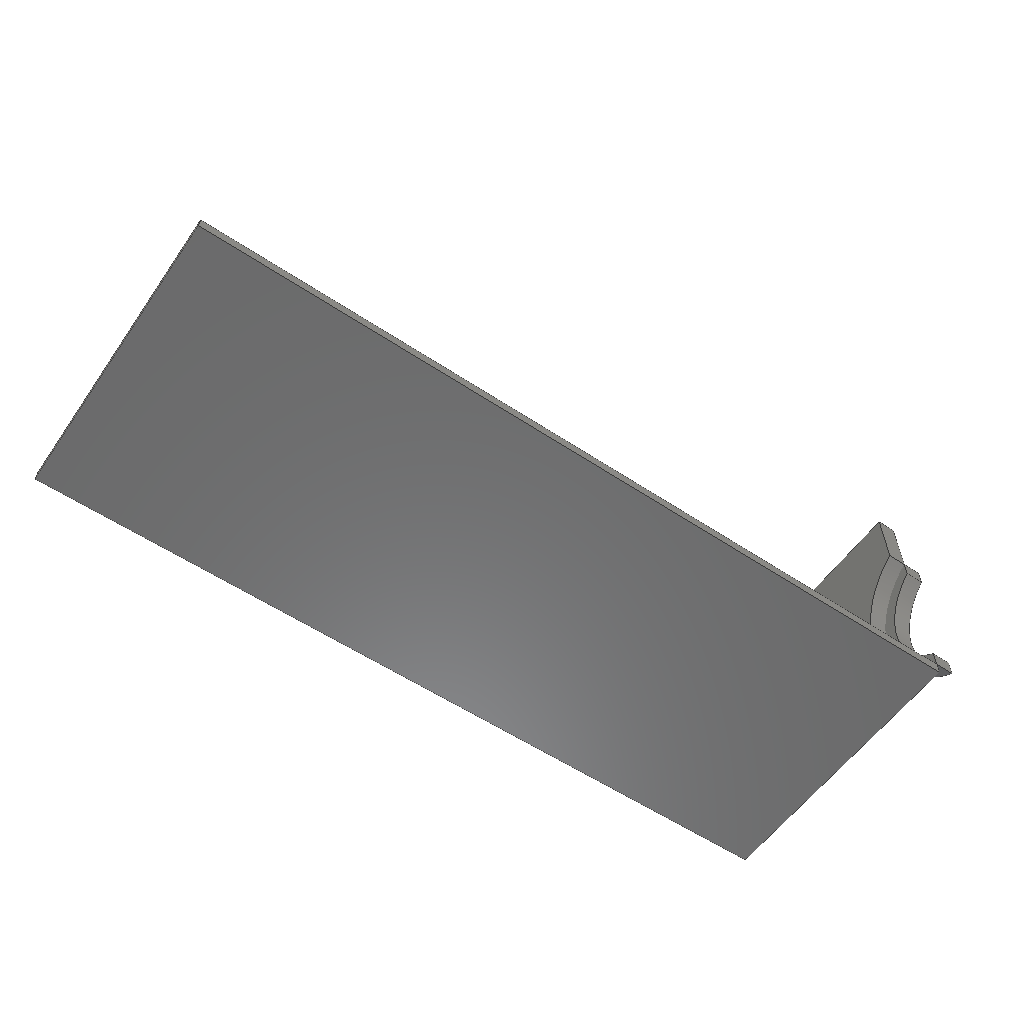
<metadata>
{"format":"step","ext":"step","renderer":"f3d","projection":"perspective","resolution":1024,"background":"white","views":[{"elev":-57.3,"azim":-34.7,"up":"+Z"}]}
</metadata>
<code>
ISO-10303-21;
DATA;
#1=MECHANICAL_DESIGN_GEOMETRIC_PRESENTATION_REPRESENTATION('',(#4,#5),
#463);
#2=SHAPE_REPRESENTATION_RELATIONSHIP('SRR','None',#470,#3);
#3=ADVANCED_BREP_SHAPE_REPRESENTATION('',(#6,#7),#462);
#4=STYLED_ITEM('',(#479),#6);
#5=STYLED_ITEM('',(#479),#7);
#6=MANIFOLD_SOLID_BREP('Body1',#270);
#7=MANIFOLD_SOLID_BREP('Body2',#271);
#8=CYLINDRICAL_SURFACE('',#290,10);
#9=CYLINDRICAL_SURFACE('',#298,10);
#10=CYLINDRICAL_SURFACE('',#302,8.6);
#11=CIRCLE('',#288,10);
#12=CIRCLE('',#291,10);
#13=CIRCLE('',#299,10);
#14=CIRCLE('',#300,10);
#15=CIRCLE('',#303,8.6);
#16=CIRCLE('',#304,8.6);
#17=FACE_OUTER_BOUND('',#33,.T.);
#18=FACE_OUTER_BOUND('',#34,.T.);
#19=FACE_OUTER_BOUND('',#35,.T.);
#20=FACE_OUTER_BOUND('',#36,.T.);
#21=FACE_OUTER_BOUND('',#37,.T.);
#22=FACE_OUTER_BOUND('',#38,.T.);
#23=FACE_OUTER_BOUND('',#39,.T.);
#24=FACE_OUTER_BOUND('',#40,.T.);
#25=FACE_OUTER_BOUND('',#41,.T.);
#26=FACE_OUTER_BOUND('',#42,.T.);
#27=FACE_OUTER_BOUND('',#43,.T.);
#28=FACE_OUTER_BOUND('',#44,.T.);
#29=FACE_OUTER_BOUND('',#45,.T.);
#30=FACE_OUTER_BOUND('',#46,.T.);
#31=FACE_OUTER_BOUND('',#47,.T.);
#32=FACE_OUTER_BOUND('',#48,.T.);
#33=EDGE_LOOP('',(#169,#170,#171,#172));
#34=EDGE_LOOP('',(#173,#174,#175,#176));
#35=EDGE_LOOP('',(#177,#178,#179,#180,#181,#182));
#36=EDGE_LOOP('',(#183,#184,#185,#186));
#37=EDGE_LOOP('',(#187,#188,#189,#190));
#38=EDGE_LOOP('',(#191,#192,#193,#194,#195,#196));
#39=EDGE_LOOP('',(#197,#198,#199,#200));
#40=EDGE_LOOP('',(#201,#202,#203,#204,#205,#206));
#41=EDGE_LOOP('',(#207,#208,#209,#210));
#42=EDGE_LOOP('',(#211,#212,#213,#214,#215,#216));
#43=EDGE_LOOP('',(#217,#218,#219,#220));
#44=EDGE_LOOP('',(#221,#222,#223,#224));
#45=EDGE_LOOP('',(#225,#226,#227,#228));
#46=EDGE_LOOP('',(#229,#230,#231,#232));
#47=EDGE_LOOP('',(#233,#234,#235,#236));
#48=EDGE_LOOP('',(#237,#238,#239,#240));
#49=LINE('',#387,#79);
#50=LINE('',#389,#80);
#51=LINE('',#391,#81);
#52=LINE('',#392,#82);
#53=LINE('',#395,#83);
#54=LINE('',#397,#84);
#55=LINE('',#398,#85);
#56=LINE('',#401,#86);
#57=LINE('',#405,#87);
#58=LINE('',#407,#88);
#59=LINE('',#408,#89);
#60=LINE('',#412,#90);
#61=LINE('',#413,#91);
#62=LINE('',#414,#92);
#63=LINE('',#418,#93);
#64=LINE('',#421,#94);
#65=LINE('',#422,#95);
#66=LINE('',#425,#96);
#67=LINE('',#426,#97);
#68=LINE('',#429,#98);
#69=LINE('',#430,#99);
#70=LINE('',#432,#100);
#71=LINE('',#437,#101);
#72=LINE('',#439,#102);
#73=LINE('',#441,#103);
#74=LINE('',#442,#104);
#75=LINE('',#448,#105);
#76=LINE('',#451,#106);
#77=LINE('',#453,#107);
#78=LINE('',#454,#108);
#79=VECTOR('',#311,1);
#80=VECTOR('',#312,1);
#81=VECTOR('',#313,1);
#82=VECTOR('',#314,1);
#83=VECTOR('',#317,1);
#84=VECTOR('',#318,1);
#85=VECTOR('',#319,1);
#86=VECTOR('',#322,1);
#87=VECTOR('',#325,1);
#88=VECTOR('',#326,1);
#89=VECTOR('',#327,1);
#90=VECTOR('',#330,1);
#91=VECTOR('',#331,1);
#92=VECTOR('',#332,1);
#93=VECTOR('',#337,1);
#94=VECTOR('',#340,1);
#95=VECTOR('',#341,1);
#96=VECTOR('',#344,1);
#97=VECTOR('',#345,1);
#98=VECTOR('',#348,1);
#99=VECTOR('',#349,1);
#100=VECTOR('',#352,1);
#101=VECTOR('',#357,1);
#102=VECTOR('',#358,1);
#103=VECTOR('',#359,1);
#104=VECTOR('',#360,1);
#105=VECTOR('',#367,1);
#106=VECTOR('',#370,1);
#107=VECTOR('',#371,1);
#108=VECTOR('',#372,1);
#109=VERTEX_POINT('',#385);
#110=VERTEX_POINT('',#386);
#111=VERTEX_POINT('',#388);
#112=VERTEX_POINT('',#390);
#113=VERTEX_POINT('',#394);
#114=VERTEX_POINT('',#396);
#115=VERTEX_POINT('',#400);
#116=VERTEX_POINT('',#402);
#117=VERTEX_POINT('',#404);
#118=VERTEX_POINT('',#406);
#119=VERTEX_POINT('',#410);
#120=VERTEX_POINT('',#411);
#121=VERTEX_POINT('',#416);
#122=VERTEX_POINT('',#420);
#123=VERTEX_POINT('',#424);
#124=VERTEX_POINT('',#428);
#125=VERTEX_POINT('',#435);
#126=VERTEX_POINT('',#436);
#127=VERTEX_POINT('',#438);
#128=VERTEX_POINT('',#440);
#129=VERTEX_POINT('',#444);
#130=VERTEX_POINT('',#446);
#131=VERTEX_POINT('',#450);
#132=VERTEX_POINT('',#452);
#133=EDGE_CURVE('',#109,#110,#49,.T.);
#134=EDGE_CURVE('',#109,#111,#50,.T.);
#135=EDGE_CURVE('',#112,#111,#51,.T.);
#136=EDGE_CURVE('',#110,#112,#52,.T.);
#137=EDGE_CURVE('',#111,#113,#53,.T.);
#138=EDGE_CURVE('',#113,#114,#54,.T.);
#139=EDGE_CURVE('',#114,#112,#55,.T.);
#140=EDGE_CURVE('',#110,#115,#56,.T.);
#141=EDGE_CURVE('',#115,#116,#11,.T.);
#142=EDGE_CURVE('',#116,#117,#57,.T.);
#143=EDGE_CURVE('',#117,#118,#58,.T.);
#144=EDGE_CURVE('',#118,#109,#59,.T.);
#145=EDGE_CURVE('',#119,#120,#60,.T.);
#146=EDGE_CURVE('',#119,#117,#61,.T.);
#147=EDGE_CURVE('',#120,#116,#62,.T.);
#148=EDGE_CURVE('',#121,#120,#12,.T.);
#149=EDGE_CURVE('',#121,#115,#63,.T.);
#150=EDGE_CURVE('',#122,#121,#64,.T.);
#151=EDGE_CURVE('',#122,#114,#65,.T.);
#152=EDGE_CURVE('',#123,#122,#66,.T.);
#153=EDGE_CURVE('',#123,#113,#67,.T.);
#154=EDGE_CURVE('',#124,#123,#68,.T.);
#155=EDGE_CURVE('',#124,#118,#69,.T.);
#156=EDGE_CURVE('',#119,#124,#70,.T.);
#157=EDGE_CURVE('',#125,#126,#71,.T.);
#158=EDGE_CURVE('',#125,#127,#72,.T.);
#159=EDGE_CURVE('',#128,#127,#73,.T.);
#160=EDGE_CURVE('',#126,#128,#74,.T.);
#161=EDGE_CURVE('',#129,#126,#13,.T.);
#162=EDGE_CURVE('',#130,#128,#14,.T.);
#163=EDGE_CURVE('',#129,#130,#75,.T.);
#164=EDGE_CURVE('',#131,#129,#76,.T.);
#165=EDGE_CURVE('',#132,#130,#77,.T.);
#166=EDGE_CURVE('',#131,#132,#78,.T.);
#167=EDGE_CURVE('',#131,#125,#15,.T.);
#168=EDGE_CURVE('',#127,#132,#16,.T.);
#169=ORIENTED_EDGE('',*,*,#133,.F.);
#170=ORIENTED_EDGE('',*,*,#134,.T.);
#171=ORIENTED_EDGE('',*,*,#135,.F.);
#172=ORIENTED_EDGE('',*,*,#136,.F.);
#173=ORIENTED_EDGE('',*,*,#135,.T.);
#174=ORIENTED_EDGE('',*,*,#137,.T.);
#175=ORIENTED_EDGE('',*,*,#138,.T.);
#176=ORIENTED_EDGE('',*,*,#139,.T.);
#177=ORIENTED_EDGE('',*,*,#133,.T.);
#178=ORIENTED_EDGE('',*,*,#140,.T.);
#179=ORIENTED_EDGE('',*,*,#141,.T.);
#180=ORIENTED_EDGE('',*,*,#142,.T.);
#181=ORIENTED_EDGE('',*,*,#143,.T.);
#182=ORIENTED_EDGE('',*,*,#144,.T.);
#183=ORIENTED_EDGE('',*,*,#145,.F.);
#184=ORIENTED_EDGE('',*,*,#146,.T.);
#185=ORIENTED_EDGE('',*,*,#142,.F.);
#186=ORIENTED_EDGE('',*,*,#147,.F.);
#187=ORIENTED_EDGE('',*,*,#148,.T.);
#188=ORIENTED_EDGE('',*,*,#147,.T.);
#189=ORIENTED_EDGE('',*,*,#141,.F.);
#190=ORIENTED_EDGE('',*,*,#149,.F.);
#191=ORIENTED_EDGE('',*,*,#150,.T.);
#192=ORIENTED_EDGE('',*,*,#149,.T.);
#193=ORIENTED_EDGE('',*,*,#140,.F.);
#194=ORIENTED_EDGE('',*,*,#136,.T.);
#195=ORIENTED_EDGE('',*,*,#139,.F.);
#196=ORIENTED_EDGE('',*,*,#151,.F.);
#197=ORIENTED_EDGE('',*,*,#152,.T.);
#198=ORIENTED_EDGE('',*,*,#151,.T.);
#199=ORIENTED_EDGE('',*,*,#138,.F.);
#200=ORIENTED_EDGE('',*,*,#153,.F.);
#201=ORIENTED_EDGE('',*,*,#154,.T.);
#202=ORIENTED_EDGE('',*,*,#153,.T.);
#203=ORIENTED_EDGE('',*,*,#137,.F.);
#204=ORIENTED_EDGE('',*,*,#134,.F.);
#205=ORIENTED_EDGE('',*,*,#144,.F.);
#206=ORIENTED_EDGE('',*,*,#155,.F.);
#207=ORIENTED_EDGE('',*,*,#156,.T.);
#208=ORIENTED_EDGE('',*,*,#155,.T.);
#209=ORIENTED_EDGE('',*,*,#143,.F.);
#210=ORIENTED_EDGE('',*,*,#146,.F.);
#211=ORIENTED_EDGE('',*,*,#156,.F.);
#212=ORIENTED_EDGE('',*,*,#145,.T.);
#213=ORIENTED_EDGE('',*,*,#148,.F.);
#214=ORIENTED_EDGE('',*,*,#150,.F.);
#215=ORIENTED_EDGE('',*,*,#152,.F.);
#216=ORIENTED_EDGE('',*,*,#154,.F.);
#217=ORIENTED_EDGE('',*,*,#157,.F.);
#218=ORIENTED_EDGE('',*,*,#158,.T.);
#219=ORIENTED_EDGE('',*,*,#159,.F.);
#220=ORIENTED_EDGE('',*,*,#160,.F.);
#221=ORIENTED_EDGE('',*,*,#161,.T.);
#222=ORIENTED_EDGE('',*,*,#160,.T.);
#223=ORIENTED_EDGE('',*,*,#162,.F.);
#224=ORIENTED_EDGE('',*,*,#163,.F.);
#225=ORIENTED_EDGE('',*,*,#164,.T.);
#226=ORIENTED_EDGE('',*,*,#163,.T.);
#227=ORIENTED_EDGE('',*,*,#165,.F.);
#228=ORIENTED_EDGE('',*,*,#166,.F.);
#229=ORIENTED_EDGE('',*,*,#167,.F.);
#230=ORIENTED_EDGE('',*,*,#166,.T.);
#231=ORIENTED_EDGE('',*,*,#168,.F.);
#232=ORIENTED_EDGE('',*,*,#158,.F.);
#233=ORIENTED_EDGE('',*,*,#168,.T.);
#234=ORIENTED_EDGE('',*,*,#165,.T.);
#235=ORIENTED_EDGE('',*,*,#162,.T.);
#236=ORIENTED_EDGE('',*,*,#159,.T.);
#237=ORIENTED_EDGE('',*,*,#167,.T.);
#238=ORIENTED_EDGE('',*,*,#157,.T.);
#239=ORIENTED_EDGE('',*,*,#161,.F.);
#240=ORIENTED_EDGE('',*,*,#164,.F.);
#241=PLANE('',#285);
#242=PLANE('',#286);
#243=PLANE('',#287);
#244=PLANE('',#289);
#245=PLANE('',#292);
#246=PLANE('',#293);
#247=PLANE('',#294);
#248=PLANE('',#295);
#249=PLANE('',#296);
#250=PLANE('',#297);
#251=PLANE('',#301);
#252=PLANE('',#305);
#253=PLANE('',#306);
#254=ADVANCED_FACE('',(#17),#241,.T.);
#255=ADVANCED_FACE('',(#18),#242,.T.);
#256=ADVANCED_FACE('',(#19),#243,.F.);
#257=ADVANCED_FACE('',(#20),#244,.T.);
#258=ADVANCED_FACE('',(#21),#8,.F.);
#259=ADVANCED_FACE('',(#22),#245,.T.);
#260=ADVANCED_FACE('',(#23),#246,.T.);
#261=ADVANCED_FACE('',(#24),#247,.T.);
#262=ADVANCED_FACE('',(#25),#248,.T.);
#263=ADVANCED_FACE('',(#26),#249,.T.);
#264=ADVANCED_FACE('',(#27),#250,.T.);
#265=ADVANCED_FACE('',(#28),#9,.T.);
#266=ADVANCED_FACE('',(#29),#251,.T.);
#267=ADVANCED_FACE('',(#30),#10,.F.);
#268=ADVANCED_FACE('',(#31),#252,.T.);
#269=ADVANCED_FACE('',(#32),#253,.F.);
#270=CLOSED_SHELL('',(#254,#255,#256,#257,#258,#259,#260,#261,#262,#263));
#271=CLOSED_SHELL('',(#264,#265,#266,#267,#268,#269));
#272=DERIVED_UNIT_ELEMENT(#274,1);
#273=DERIVED_UNIT_ELEMENT(#465,3);
#274=(
MASS_UNIT()
NAMED_UNIT(*)
SI_UNIT(.KILO.,.GRAM.)
);
#275=DERIVED_UNIT((#272,#273));
#276=MEASURE_REPRESENTATION_ITEM('density measure',
POSITIVE_RATIO_MEASURE(7850),#275);
#277=PROPERTY_DEFINITION_REPRESENTATION(#282,#279);
#278=PROPERTY_DEFINITION_REPRESENTATION(#283,#280);
#279=REPRESENTATION('material name',(#281),#462);
#280=REPRESENTATION('density',(#276),#462);
#281=DESCRIPTIVE_REPRESENTATION_ITEM('Steel','Steel');
#282=PROPERTY_DEFINITION('material property','material name',#472);
#283=PROPERTY_DEFINITION('material property','density of part',#472);
#284=AXIS2_PLACEMENT_3D('placement',#383,#307,#308);
#285=AXIS2_PLACEMENT_3D('',#384,#309,#310);
#286=AXIS2_PLACEMENT_3D('',#393,#315,#316);
#287=AXIS2_PLACEMENT_3D('',#399,#320,#321);
#288=AXIS2_PLACEMENT_3D('',#403,#323,#324);
#289=AXIS2_PLACEMENT_3D('',#409,#328,#329);
#290=AXIS2_PLACEMENT_3D('',#415,#333,#334);
#291=AXIS2_PLACEMENT_3D('',#417,#335,#336);
#292=AXIS2_PLACEMENT_3D('',#419,#338,#339);
#293=AXIS2_PLACEMENT_3D('',#423,#342,#343);
#294=AXIS2_PLACEMENT_3D('',#427,#346,#347);
#295=AXIS2_PLACEMENT_3D('',#431,#350,#351);
#296=AXIS2_PLACEMENT_3D('',#433,#353,#354);
#297=AXIS2_PLACEMENT_3D('',#434,#355,#356);
#298=AXIS2_PLACEMENT_3D('',#443,#361,#362);
#299=AXIS2_PLACEMENT_3D('',#445,#363,#364);
#300=AXIS2_PLACEMENT_3D('',#447,#365,#366);
#301=AXIS2_PLACEMENT_3D('',#449,#368,#369);
#302=AXIS2_PLACEMENT_3D('',#455,#373,#374);
#303=AXIS2_PLACEMENT_3D('',#456,#375,#376);
#304=AXIS2_PLACEMENT_3D('',#457,#377,#378);
#305=AXIS2_PLACEMENT_3D('',#458,#379,#380);
#306=AXIS2_PLACEMENT_3D('',#459,#381,#382);
#307=DIRECTION('axis',(0,0,1));
#308=DIRECTION('refdir',(1,0,0));
#309=DIRECTION('center_axis',(0,0,1));
#310=DIRECTION('ref_axis',(0,1,0));
#311=DIRECTION('',(0,-1,0));
#312=DIRECTION('',(-1,0,0));
#313=DIRECTION('',(0,1,0));
#314=DIRECTION('',(-1,0,0));
#315=DIRECTION('center_axis',(-1,0,0));
#316=DIRECTION('ref_axis',(0,0,1));
#317=DIRECTION('',(0,0,-1));
#318=DIRECTION('',(0,-1,0));
#319=DIRECTION('',(0,0,1));
#320=DIRECTION('center_axis',(1,0,0));
#321=DIRECTION('ref_axis',(0,0,-1));
#322=DIRECTION('',(0,-3.491e-16,1));
#323=DIRECTION('center_axis',(1,0,0));
#324=DIRECTION('ref_axis',(0,0.5075,-0.8616));
#325=DIRECTION('',(0,0,1));
#326=DIRECTION('',(0,1,0));
#327=DIRECTION('',(0,0,-1));
#328=DIRECTION('center_axis',(0,-1,0));
#329=DIRECTION('ref_axis',(0,0,1));
#330=DIRECTION('',(0,0,-1));
#331=DIRECTION('',(-1,0,0));
#332=DIRECTION('',(-1,0,0));
#333=DIRECTION('center_axis',(-1,0,0));
#334=DIRECTION('ref_axis',(0,0.5075,-0.8616));
#335=DIRECTION('center_axis',(1,0,0));
#336=DIRECTION('ref_axis',(0,0.5075,-0.8616));
#337=DIRECTION('',(-1,0,0));
#338=DIRECTION('center_axis',(0,-1,-3.491e-16));
#339=DIRECTION('ref_axis',(0,-3.491e-16,1));
#340=DIRECTION('',(0,-3.491e-16,1));
#341=DIRECTION('',(-1,0,0));
#342=DIRECTION('center_axis',(0,0,-1));
#343=DIRECTION('ref_axis',(0,-1,0));
#344=DIRECTION('',(0,-1,0));
#345=DIRECTION('',(-1,0,0));
#346=DIRECTION('center_axis',(0,1,0));
#347=DIRECTION('ref_axis',(0,0,-1));
#348=DIRECTION('',(0,0,-1));
#349=DIRECTION('',(-1,0,0));
#350=DIRECTION('center_axis',(0,0,1));
#351=DIRECTION('ref_axis',(0,1,0));
#352=DIRECTION('',(0,1,0));
#353=DIRECTION('center_axis',(1,0,0));
#354=DIRECTION('ref_axis',(0,0,-1));
#355=DIRECTION('center_axis',(0,-1,0));
#356=DIRECTION('ref_axis',(0,0,-1));
#357=DIRECTION('',(0,0,1));
#358=DIRECTION('',(1,0,0));
#359=DIRECTION('',(0,0,-1));
#360=DIRECTION('',(1,0,0));
#361=DIRECTION('center_axis',(1,0,0));
#362=DIRECTION('ref_axis',(0,0.5075,-0.8616));
#363=DIRECTION('center_axis',(1,0,0));
#364=DIRECTION('ref_axis',(0,0.5075,-0.8616));
#365=DIRECTION('center_axis',(1,0,0));
#366=DIRECTION('ref_axis',(0,0.5075,-0.8616));
#367=DIRECTION('',(1,0,0));
#368=DIRECTION('center_axis',(0,-1,-2.653e-16));
#369=DIRECTION('ref_axis',(0,2.653e-16,-1));
#370=DIRECTION('',(0,2.653e-16,-1));
#371=DIRECTION('',(0,2.653e-16,-1));
#372=DIRECTION('',(1,0,0));
#373=DIRECTION('center_axis',(1,0,0));
#374=DIRECTION('ref_axis',(0,0.5902,-0.8073));
#375=DIRECTION('center_axis',(1,0,0));
#376=DIRECTION('ref_axis',(0,0.5902,-0.8073));
#377=DIRECTION('center_axis',(-1,0,0));
#378=DIRECTION('ref_axis',(0,0.5902,-0.8073));
#379=DIRECTION('center_axis',(1,0,0));
#380=DIRECTION('ref_axis',(0,0,-1));
#381=DIRECTION('center_axis',(1,0,0));
#382=DIRECTION('ref_axis',(0,0,-1));
#383=CARTESIAN_POINT('',(0,0,0));
#384=CARTESIAN_POINT('Origin',(-2,0,-23.84));
#385=CARTESIAN_POINT('',(-2,30,-23.84));
#386=CARTESIAN_POINT('',(-2,0,-23.84));
#387=CARTESIAN_POINT('',(-2,7.5,-23.84));
#388=CARTESIAN_POINT('',(-82,30,-23.84));
#389=CARTESIAN_POINT('',(-2,30,-23.84));
#390=CARTESIAN_POINT('',(-82,0,-23.84));
#391=CARTESIAN_POINT('',(-82,0,-23.84));
#392=CARTESIAN_POINT('',(-2,0,-23.84));
#393=CARTESIAN_POINT('Origin',(-82,15,-24.42));
#394=CARTESIAN_POINT('',(-82,30,-25));
#395=CARTESIAN_POINT('',(-82,30,0));
#396=CARTESIAN_POINT('',(-82,0,-25));
#397=CARTESIAN_POINT('',(-82,30,-25));
#398=CARTESIAN_POINT('',(-82,0,-25));
#399=CARTESIAN_POINT('Origin',(-2,15,-12.5));
#400=CARTESIAN_POINT('',(-2,-4.441e-16,-23.73));
#401=CARTESIAN_POINT('',(-2,0,-25));
#402=CARTESIAN_POINT('',(-2,0,-6.495));
#403=CARTESIAN_POINT('Origin',(-2,-5.075,-15.11));
#404=CARTESIAN_POINT('',(-2,0,0));
#405=CARTESIAN_POINT('',(-2,0,0));
#406=CARTESIAN_POINT('',(-2,30,0));
#407=CARTESIAN_POINT('',(-2,0,0));
#408=CARTESIAN_POINT('',(-2,30,0));
#409=CARTESIAN_POINT('Origin',(0,0,-6.495));
#410=CARTESIAN_POINT('',(0,0,0));
#411=CARTESIAN_POINT('',(0,0,-6.495));
#412=CARTESIAN_POINT('',(0,0,0));
#413=CARTESIAN_POINT('',(0,0,0));
#414=CARTESIAN_POINT('',(0,0,-6.495));
#415=CARTESIAN_POINT('Origin',(0,-5.075,-15.11));
#416=CARTESIAN_POINT('',(0,-4.441e-16,-23.73));
#417=CARTESIAN_POINT('Origin',(0,-5.075,-15.11));
#418=CARTESIAN_POINT('',(0,-4.441e-16,-23.73));
#419=CARTESIAN_POINT('Origin',(0,0,-25));
#420=CARTESIAN_POINT('',(0,0,-25));
#421=CARTESIAN_POINT('',(0,0,-25));
#422=CARTESIAN_POINT('',(0,0,-25));
#423=CARTESIAN_POINT('Origin',(0,30,-25));
#424=CARTESIAN_POINT('',(0,30,-25));
#425=CARTESIAN_POINT('',(0,30,-25));
#426=CARTESIAN_POINT('',(0,30,-25));
#427=CARTESIAN_POINT('Origin',(0,30,0));
#428=CARTESIAN_POINT('',(0,30,0));
#429=CARTESIAN_POINT('',(0,30,0));
#430=CARTESIAN_POINT('',(0,30,0));
#431=CARTESIAN_POINT('Origin',(0,0,0));
#432=CARTESIAN_POINT('',(0,0,0));
#433=CARTESIAN_POINT('Origin',(0,15,-12.5));
#434=CARTESIAN_POINT('Origin',(0,0,-6.495));
#435=CARTESIAN_POINT('',(0,0,-8.169));
#436=CARTESIAN_POINT('',(0,0,-6.495));
#437=CARTESIAN_POINT('',(0,0,-8.169));
#438=CARTESIAN_POINT('',(2,0,-8.169));
#439=CARTESIAN_POINT('',(0,0,-8.169));
#440=CARTESIAN_POINT('',(2,0,-6.495));
#441=CARTESIAN_POINT('',(2,0,-8.169));
#442=CARTESIAN_POINT('',(0,0,-6.495));
#443=CARTESIAN_POINT('Origin',(0,-5.075,-15.11));
#444=CARTESIAN_POINT('',(0,-4.441e-16,-23.73));
#445=CARTESIAN_POINT('Origin',(0,-5.075,-15.11));
#446=CARTESIAN_POINT('',(2,-4.441e-16,-23.73));
#447=CARTESIAN_POINT('Origin',(2,-5.075,-15.11));
#448=CARTESIAN_POINT('',(0,-4.441e-16,-23.73));
#449=CARTESIAN_POINT('Origin',(0,-8.882e-16,-22.05));
#450=CARTESIAN_POINT('',(0,-8.882e-16,-22.05));
#451=CARTESIAN_POINT('',(0,-8.882e-16,-22.05));
#452=CARTESIAN_POINT('',(2,-8.882e-16,-22.05));
#453=CARTESIAN_POINT('',(2,-8.882e-16,-22.05));
#454=CARTESIAN_POINT('',(0,-8.882e-16,-22.05));
#455=CARTESIAN_POINT('Origin',(0,-5.075,-15.11));
#456=CARTESIAN_POINT('Origin',(0,-5.075,-15.11));
#457=CARTESIAN_POINT('Origin',(2,-5.075,-15.11));
#458=CARTESIAN_POINT('Origin',(2,2.462,-15.11));
#459=CARTESIAN_POINT('Origin',(0,2.462,-15.11));
#460=UNCERTAINTY_MEASURE_WITH_UNIT(LENGTH_MEASURE(0.001),#464,
'DISTANCE_ACCURACY_VALUE',
'Maximum model space distance between geometric entities at asserted c
onnectivities');
#461=UNCERTAINTY_MEASURE_WITH_UNIT(LENGTH_MEASURE(0.001),#464,
'DISTANCE_ACCURACY_VALUE',
'Maximum model space distance between geometric entities at asserted c
onnectivities');
#462=(
GEOMETRIC_REPRESENTATION_CONTEXT(3)
GLOBAL_UNCERTAINTY_ASSIGNED_CONTEXT((#460))
GLOBAL_UNIT_ASSIGNED_CONTEXT((#464,#466,#467))
REPRESENTATION_CONTEXT('','3D')
);
#463=(
GEOMETRIC_REPRESENTATION_CONTEXT(3)
GLOBAL_UNCERTAINTY_ASSIGNED_CONTEXT((#461))
GLOBAL_UNIT_ASSIGNED_CONTEXT((#464,#466,#467))
REPRESENTATION_CONTEXT('','3D')
);
#464=(
LENGTH_UNIT()
NAMED_UNIT(*)
SI_UNIT(.CENTI.,.METRE.)
);
#465=(
LENGTH_UNIT()
NAMED_UNIT(*)
SI_UNIT($,.METRE.)
);
#466=(
NAMED_UNIT(*)
PLANE_ANGLE_UNIT()
SI_UNIT($,.RADIAN.)
);
#467=(
NAMED_UNIT(*)
SI_UNIT($,.STERADIAN.)
SOLID_ANGLE_UNIT()
);
#468=SHAPE_DEFINITION_REPRESENTATION(#469,#470);
#469=PRODUCT_DEFINITION_SHAPE('',$,#472);
#470=SHAPE_REPRESENTATION('',(#284),#462);
#471=PRODUCT_DEFINITION_CONTEXT('part definition',#476,'design');
#472=PRODUCT_DEFINITION('Base','Base',#473,#471);
#473=PRODUCT_DEFINITION_FORMATION('',$,#478);
#474=PRODUCT_RELATED_PRODUCT_CATEGORY('Base','Base',(#478));
#475=APPLICATION_PROTOCOL_DEFINITION('international standard',
'automotive_design',2009,#476);
#476=APPLICATION_CONTEXT(
'Core Data for Automotive Mechanical Design Process');
#477=PRODUCT_CONTEXT('part definition',#476,'mechanical');
#478=PRODUCT('Base','Base',$,(#477));
#479=PRESENTATION_STYLE_ASSIGNMENT((#480));
#480=SURFACE_STYLE_USAGE(.BOTH.,#481);
#481=SURFACE_SIDE_STYLE('',(#482));
#482=SURFACE_STYLE_FILL_AREA(#483);
#483=FILL_AREA_STYLE('Paint - Metallic (Black)',(#484));
#484=FILL_AREA_STYLE_COLOUR('Paint - Metallic (Black)',#485);
#485=COLOUR_RGB('Paint - Metallic (Black)',0.09804,0.09804,
0.09804);
ENDSEC;
END-ISO-10303-21;

</code>
